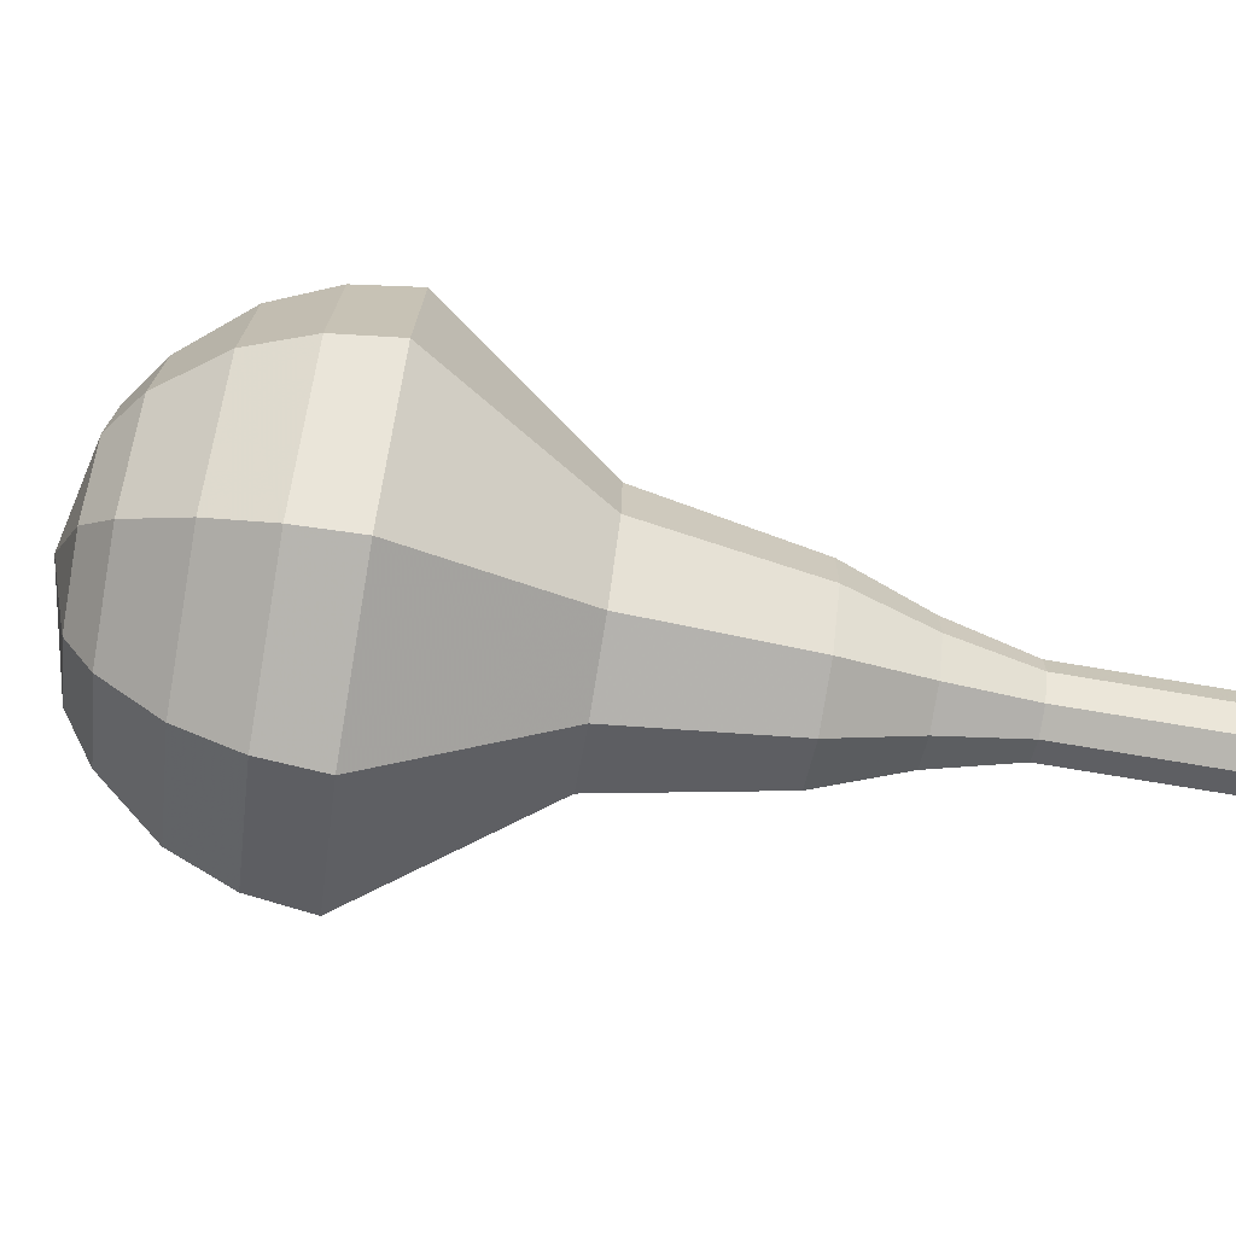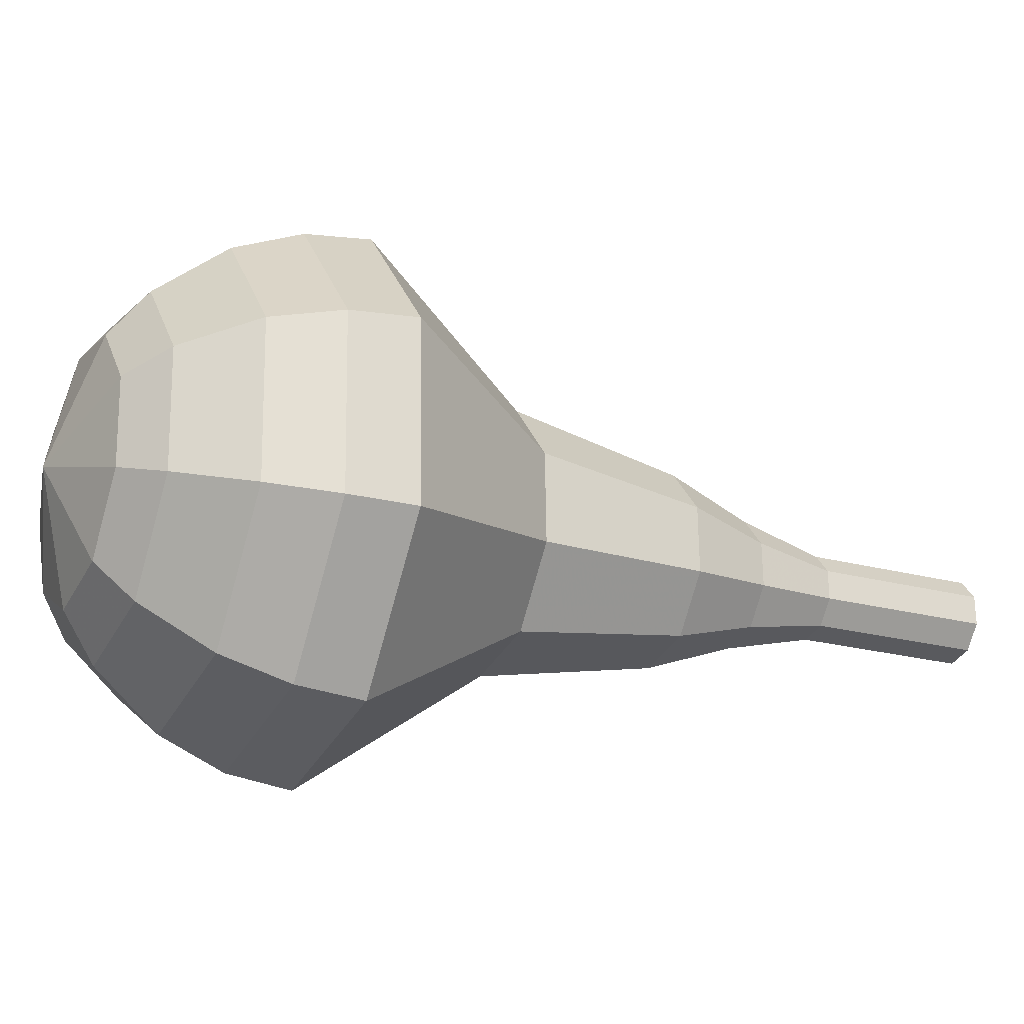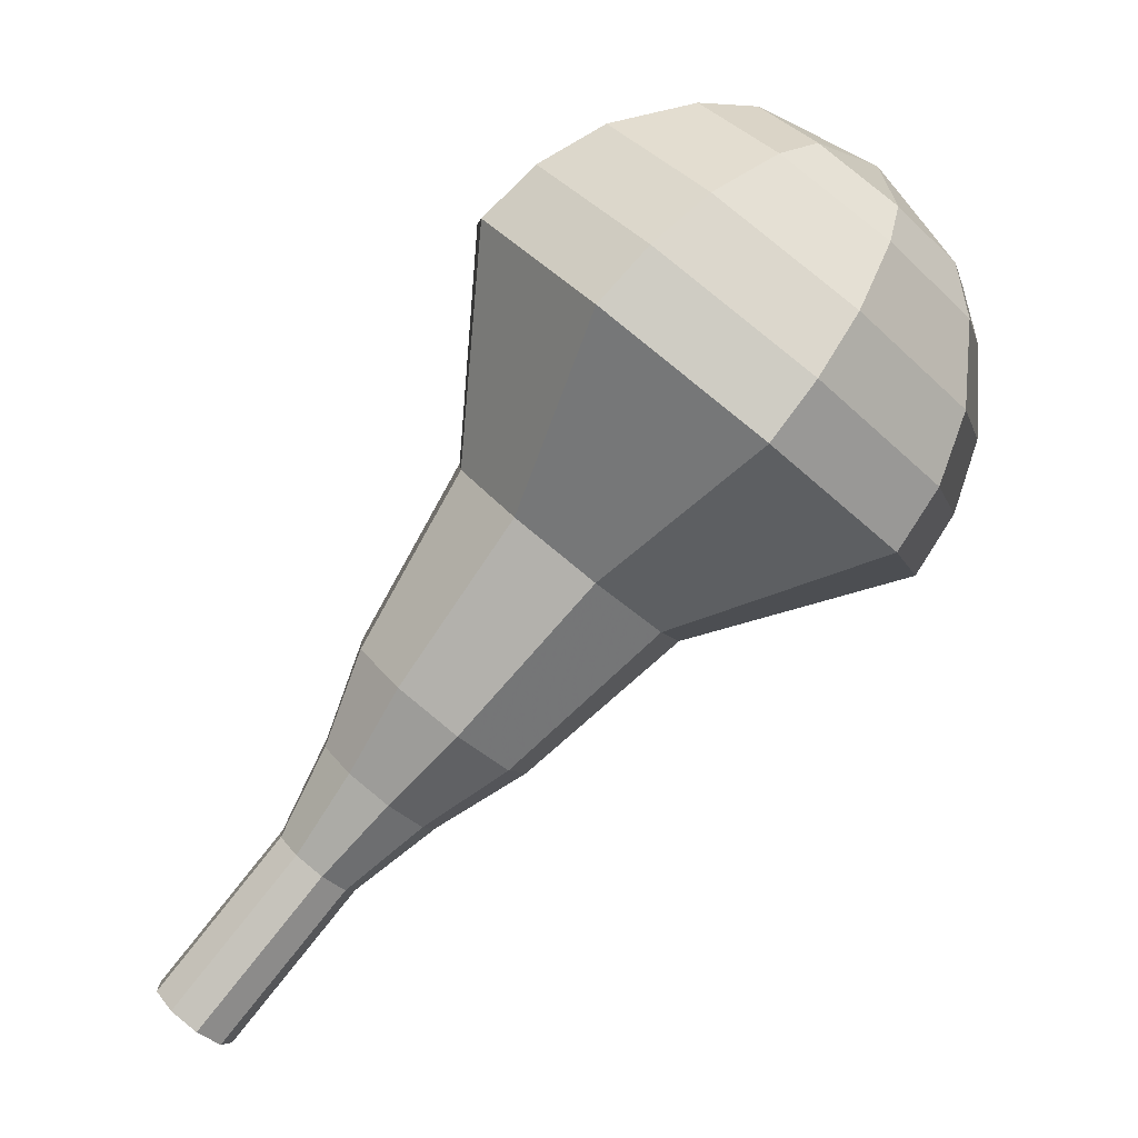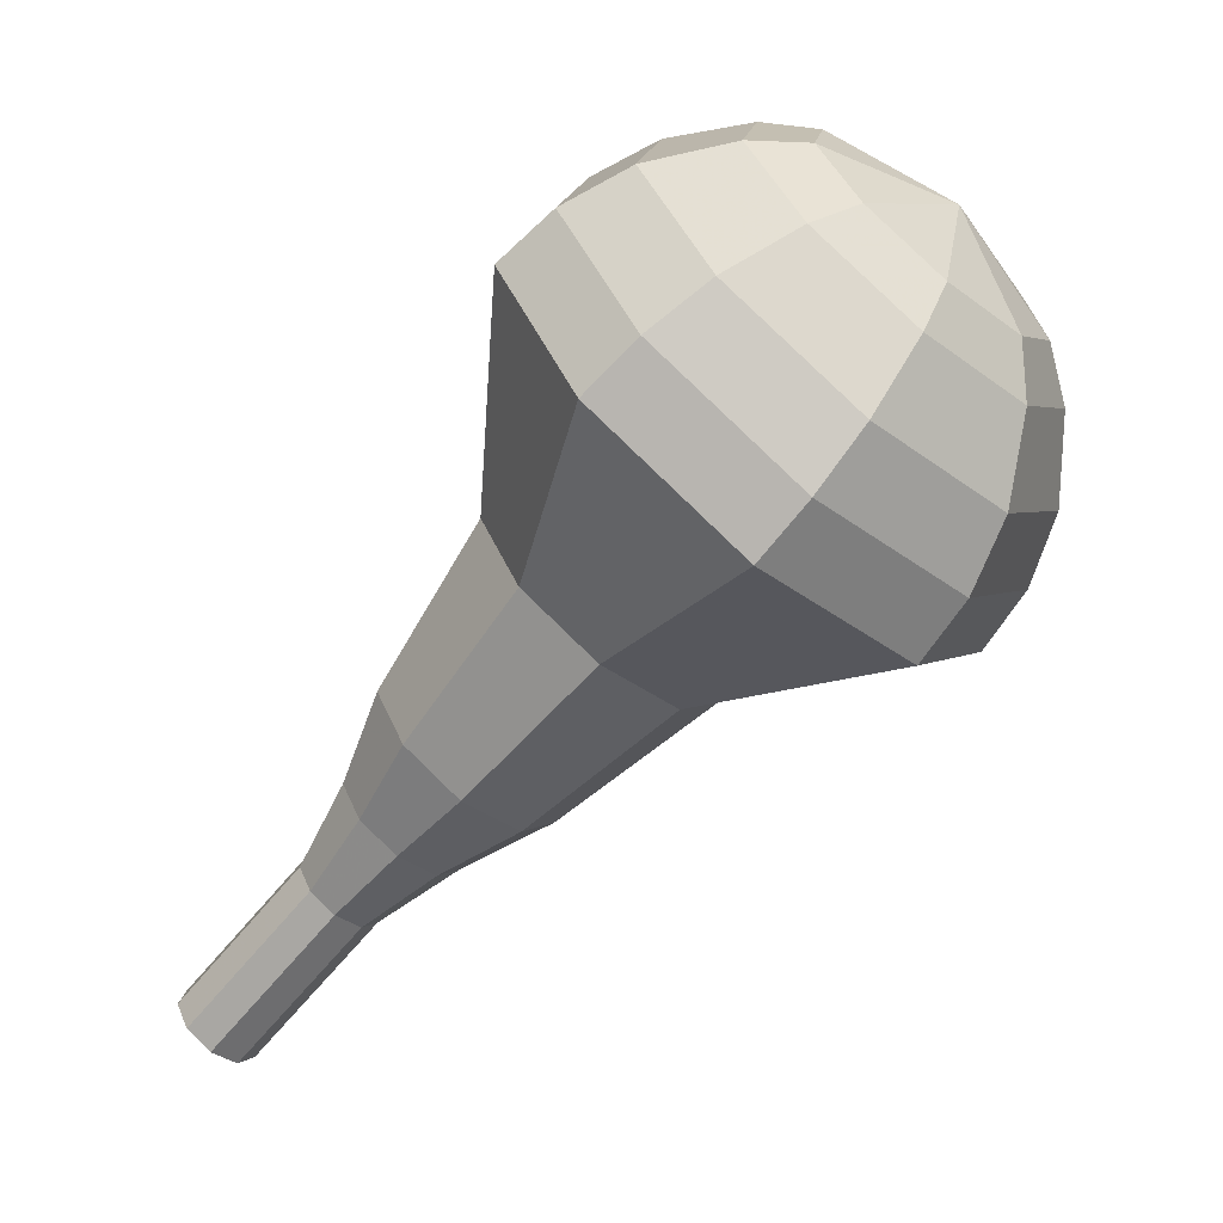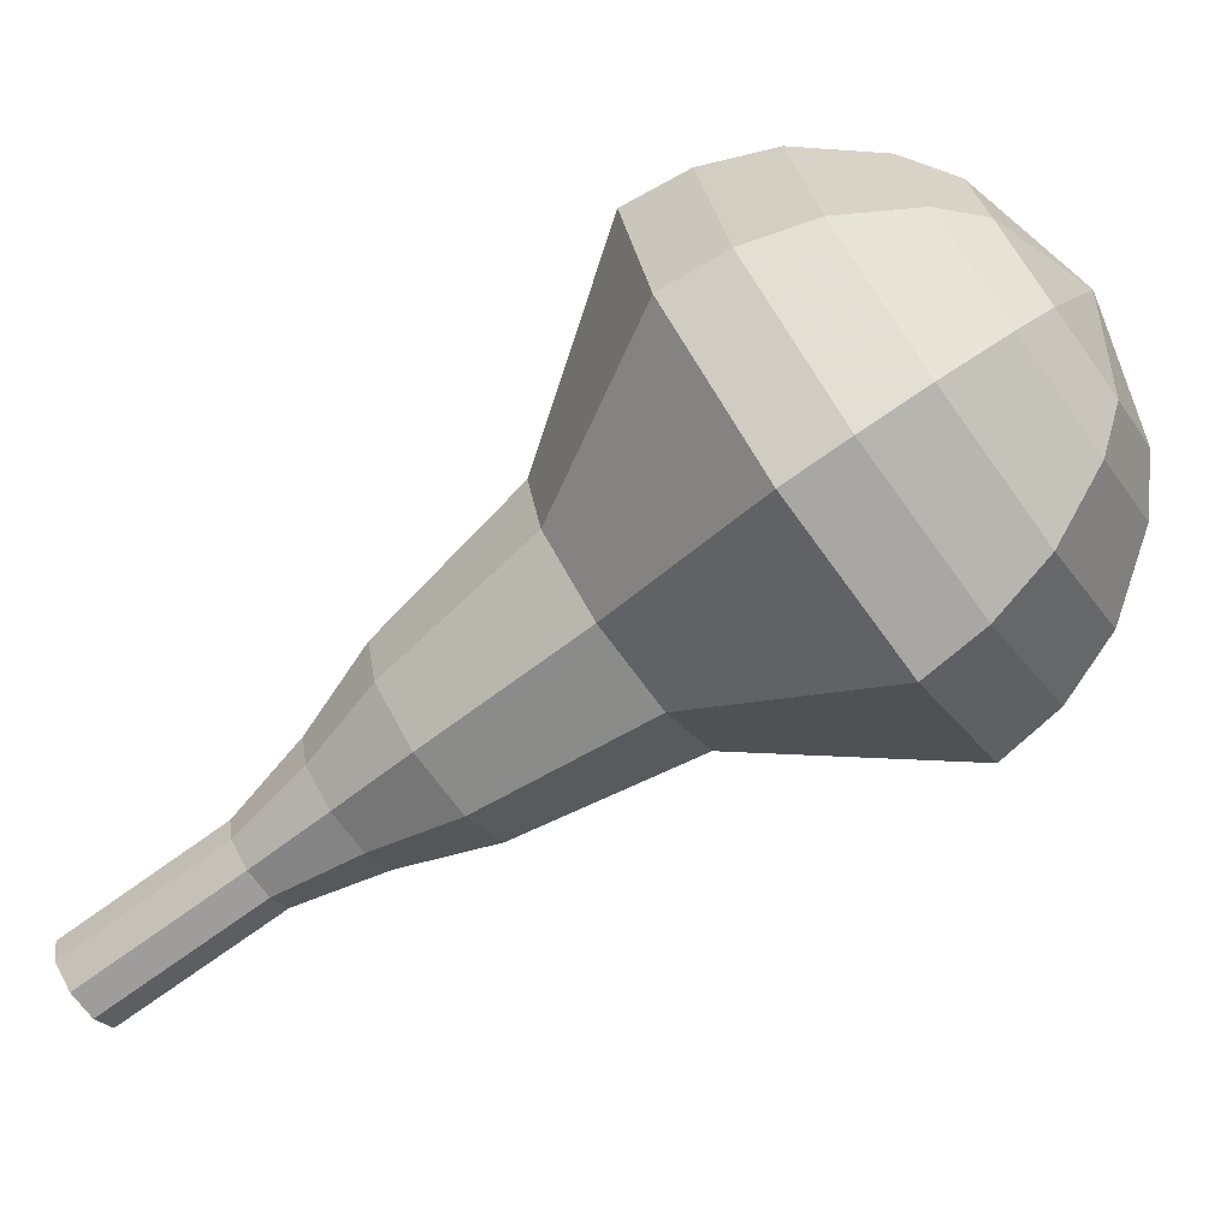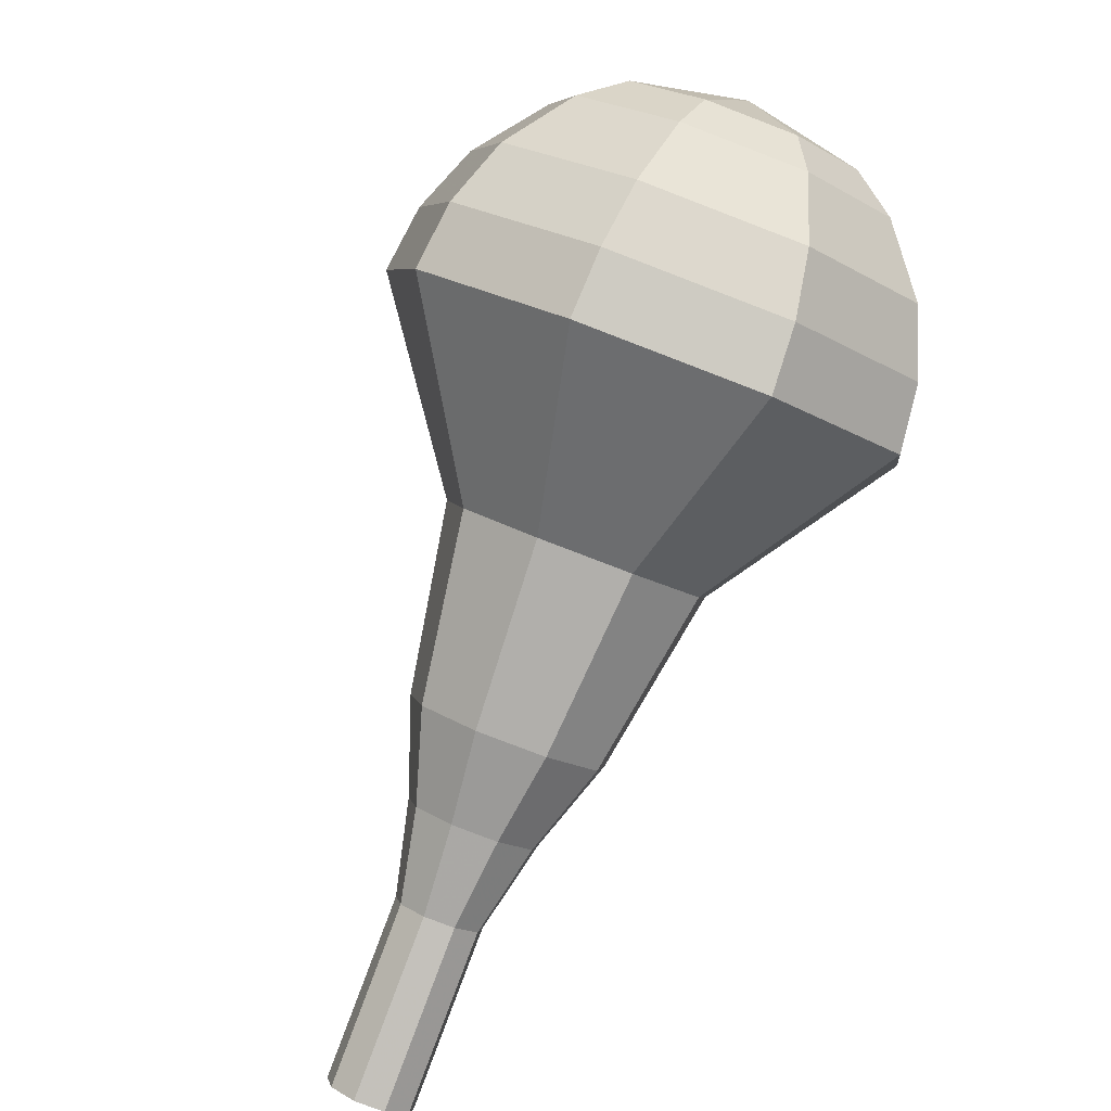
<metadata>
{"format":"obj","ext":"obj","renderer":"f3d","projection":"perspective","resolution":1024,"background":"white","views":[{"elev":29.6,"azim":131.4,"up":"+Y"},{"elev":-0.4,"azim":104.6,"up":"+Y"},{"elev":12.5,"azim":3.5,"up":"+Z"},{"elev":23.2,"azim":15.0,"up":"+Z"},{"elev":-57.8,"azim":-16.5,"up":"+Y"},{"elev":36.1,"azim":-41.9,"up":"+Z"}]}
</metadata>
<code>
g tube1
v 108.5 114.5 167.1
v 109 115 166.5
v 109.2 115.8 166.3
v 108.8 116.5 166.4
v 108.2 116.9 166.8
v 107.6 116.8 167.3
v 107.2 116.1 167.7
v 107.3 115.3 167.8
v 107.8 114.6 167.6
v 108.5 114.5 167.1
v 110.1 114.9 169
v 110.6 115.4 168.5
v 110.8 116.2 168.3
v 110.4 117 168.4
v 109.8 117.4 168.8
v 109.2 117.2 169.3
v 108.8 116.5 169.7
v 108.9 115.7 169.8
v 109.4 115.1 169.6
v 110.1 114.9 169
v 111.7 115.3 171
v 112.2 115.8 170.5
v 112.4 116.6 170.3
v 112 117.4 170.4
v 111.4 117.8 170.8
v 110.8 117.6 171.3
v 110.4 116.9 171.7
v 110.5 116.1 171.8
v 111 115.5 171.6
v 111.7 115.3 171
v 113.5 115.1 173
v 114.2 115.8 172.3
v 114.4 117 171.9
v 114 118.2 172
v 113 118.8 172.6
v 112.1 118.5 173.4
v 111.5 117.6 174.1
v 111.7 116.3 174.2
v 112.4 115.3 173.8
v 113.5 115.1 173
v 115.3 114.6 175
v 116.5 115.6 173.9
v 116.8 117.4 173.3
v 116.1 119.2 173.5
v 114.7 120.1 174.4
v 113.2 119.7 175.6
v 112.4 118.3 176.6
v 112.6 116.4 176.8
v 113.8 114.9 176.2
v 115.3 114.6 175
v 118.7 114.5 179
v 120.3 115.9 177.5
v 120.7 118.3 176.7
v 119.8 120.6 176.9
v 117.9 121.8 178.2
v 116 121.4 179.8
v 114.9 119.4 181.1
v 115.2 116.8 181.4
v 116.7 114.9 180.6
v 118.7 114.5 179
v 122.9 111.7 183
v 126 114.4 179.9
v 126.8 119.1 178.3
v 124.9 123.9 178.9
v 121.2 126.3 181.4
v 117.3 125.3 184.6
v 115.2 121.4 187.1
v 115.8 116.3 187.7
v 118.8 112.5 186.1
v 122.9 111.7 183
v 124 112.3 184.4
v 127 114.8 181.5
v 127.8 119.4 179.9
v 126 124 180.4
v 122.3 126.4 182.9
v 118.6 125.4 186
v 116.6 121.6 188.5
v 117.1 116.7 189
v 120.1 113 187.4
v 124 112.3 184.4
v 124.9 113.3 185.9
v 127.7 115.6 183.2
v 128.4 119.7 181.8
v 126.7 123.8 182.3
v 123.5 125.9 184.5
v 120.2 125.1 187.3
v 118.3 121.7 189.5
v 118.8 117.3 190
v 121.4 114 188.6
v 124.9 113.3 185.9
v 125.7 115.1 187.3
v 127.8 116.8 185.3
v 128.3 120 184.2
v 127.1 123.1 184.6
v 124.6 124.7 186.2
v 122.1 124.1 188.4
v 120.7 121.5 190.1
v 121 118.1 190.4
v 123 115.6 189.4
v 125.7 115.1 187.3
v 126 116.5 188.1
v 127.5 117.8 186.6
v 127.9 120.1 185.8
v 127 122.4 186
v 125.1 123.6 187.3
v 123.3 123.1 188.8
v 122.3 121.2 190.1
v 122.5 118.7 190.3
v 124 116.9 189.5
v 126 116.5 188.1
v 125.6 120.2 188.8
v 125.6 120.2 188.8
v 125.6 120.2 188.8
v 125.6 120.2 188.8
v 125.6 120.2 188.8
v 125.6 120.2 188.8
v 125.6 120.2 188.8
v 125.6 120.2 188.8
v 125.6 120.2 188.8
v 125.6 120.2 188.8
f 1 2 12
f 12 11 1
f 2 3 13
f 13 12 2
f 3 4 14
f 14 13 3
f 4 5 15
f 15 14 4
f 5 6 16
f 16 15 5
f 6 7 17
f 17 16 6
f 7 8 18
f 18 17 7
f 8 9 19
f 19 18 8
f 9 10 20
f 20 19 9
f 11 12 22
f 22 21 11
f 12 13 23
f 23 22 12
f 13 14 24
f 24 23 13
f 14 15 25
f 25 24 14
f 15 16 26
f 26 25 15
f 16 17 27
f 27 26 16
f 17 18 28
f 28 27 17
f 18 19 29
f 29 28 18
f 19 20 30
f 30 29 19
f 21 22 32
f 32 31 21
f 22 23 33
f 33 32 22
f 23 24 34
f 34 33 23
f 24 25 35
f 35 34 24
f 25 26 36
f 36 35 25
f 26 27 37
f 37 36 26
f 27 28 38
f 38 37 27
f 28 29 39
f 39 38 28
f 29 30 40
f 40 39 29
f 31 32 42
f 42 41 31
f 32 33 43
f 43 42 32
f 33 34 44
f 44 43 33
f 34 35 45
f 45 44 34
f 35 36 46
f 46 45 35
f 36 37 47
f 47 46 36
f 37 38 48
f 48 47 37
f 38 39 49
f 49 48 38
f 39 40 50
f 50 49 39
f 41 42 52
f 52 51 41
f 42 43 53
f 53 52 42
f 43 44 54
f 54 53 43
f 44 45 55
f 55 54 44
f 45 46 56
f 56 55 45
f 46 47 57
f 57 56 46
f 47 48 58
f 58 57 47
f 48 49 59
f 59 58 48
f 49 50 60
f 60 59 49
f 51 52 62
f 62 61 51
f 52 53 63
f 63 62 52
f 53 54 64
f 64 63 53
f 54 55 65
f 65 64 54
f 55 56 66
f 66 65 55
f 56 57 67
f 67 66 56
f 57 58 68
f 68 67 57
f 58 59 69
f 69 68 58
f 59 60 70
f 70 69 59
f 61 62 72
f 72 71 61
f 62 63 73
f 73 72 62
f 63 64 74
f 74 73 63
f 64 65 75
f 75 74 64
f 65 66 76
f 76 75 65
f 66 67 77
f 77 76 66
f 67 68 78
f 78 77 67
f 68 69 79
f 79 78 68
f 69 70 80
f 80 79 69
f 71 72 82
f 82 81 71
f 72 73 83
f 83 82 72
f 73 74 84
f 84 83 73
f 74 75 85
f 85 84 74
f 75 76 86
f 86 85 75
f 76 77 87
f 87 86 76
f 77 78 88
f 88 87 77
f 78 79 89
f 89 88 78
f 79 80 90
f 90 89 79
f 81 82 92
f 92 91 81
f 82 83 93
f 93 92 82
f 83 84 94
f 94 93 83
f 84 85 95
f 95 94 84
f 85 86 96
f 96 95 85
f 86 87 97
f 97 96 86
f 87 88 98
f 98 97 87
f 88 89 99
f 99 98 88
f 89 90 100
f 100 99 89
f 91 92 102
f 102 101 91
f 92 93 103
f 103 102 92
f 93 94 104
f 104 103 93
f 94 95 105
f 105 104 94
f 95 96 106
f 106 105 95
f 96 97 107
f 107 106 96
f 97 98 108
f 108 107 97
f 98 99 109
f 109 108 98
f 99 100 110
f 110 109 99
f 101 102 112
f 112 111 101
f 102 103 113
f 113 112 102
f 103 104 114
f 114 113 103
f 104 105 115
f 115 114 104
f 105 106 116
f 116 115 105
f 106 107 117
f 117 116 106
f 107 108 118
f 118 117 107
f 108 109 119
f 119 118 108
f 109 110 120
f 120 119 109
g

</code>
